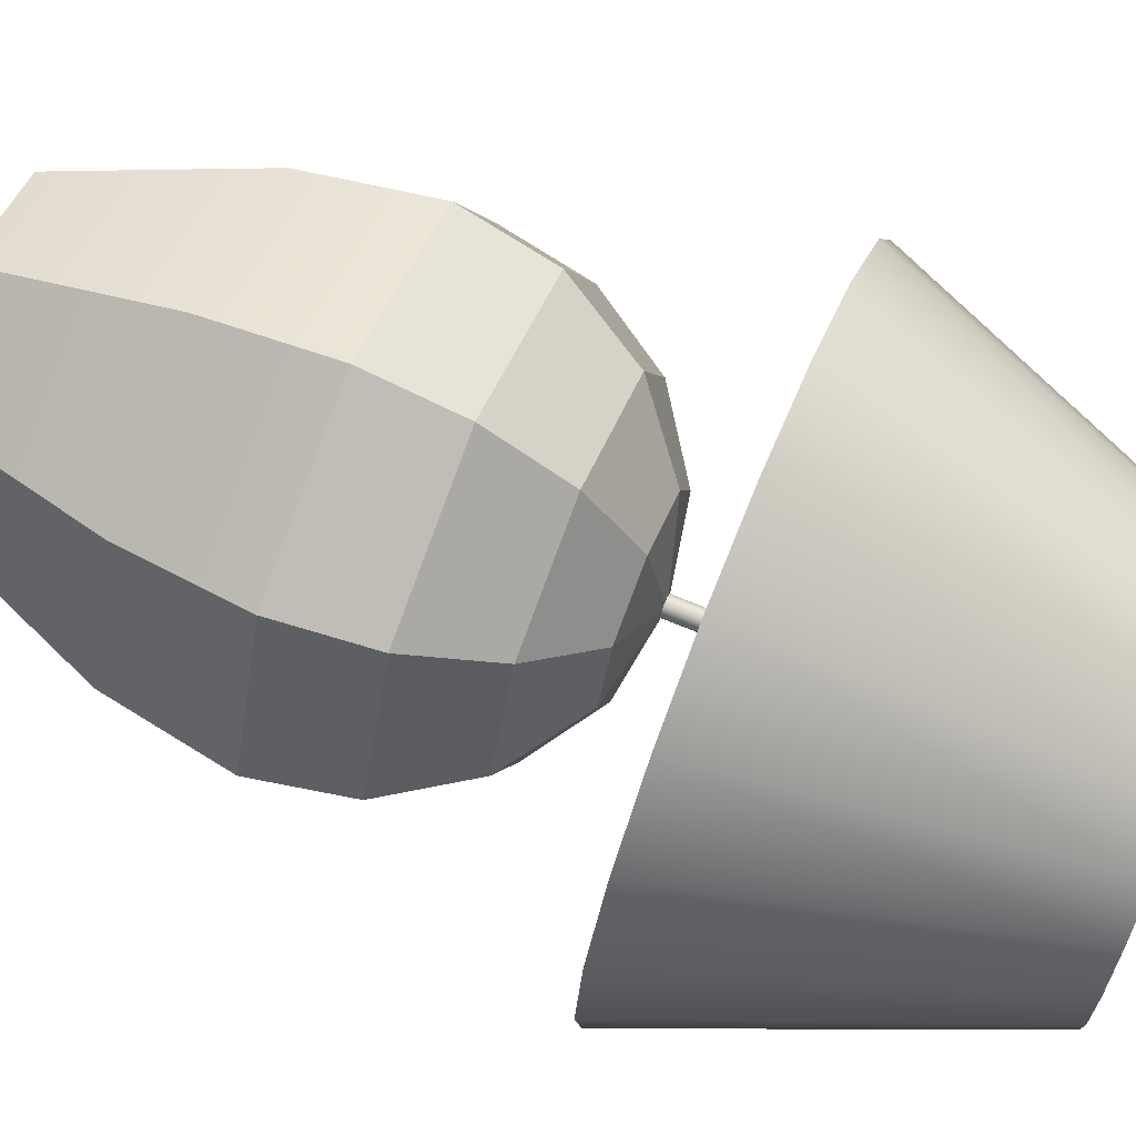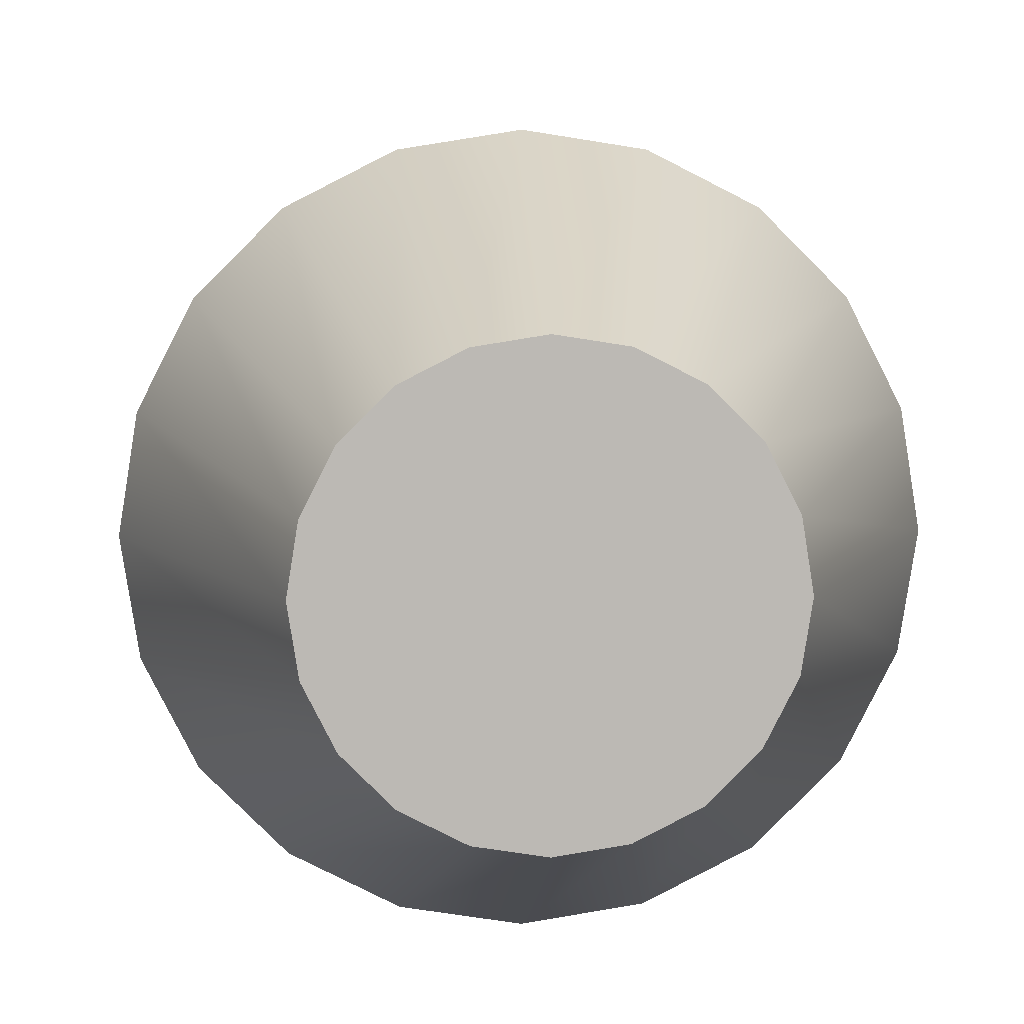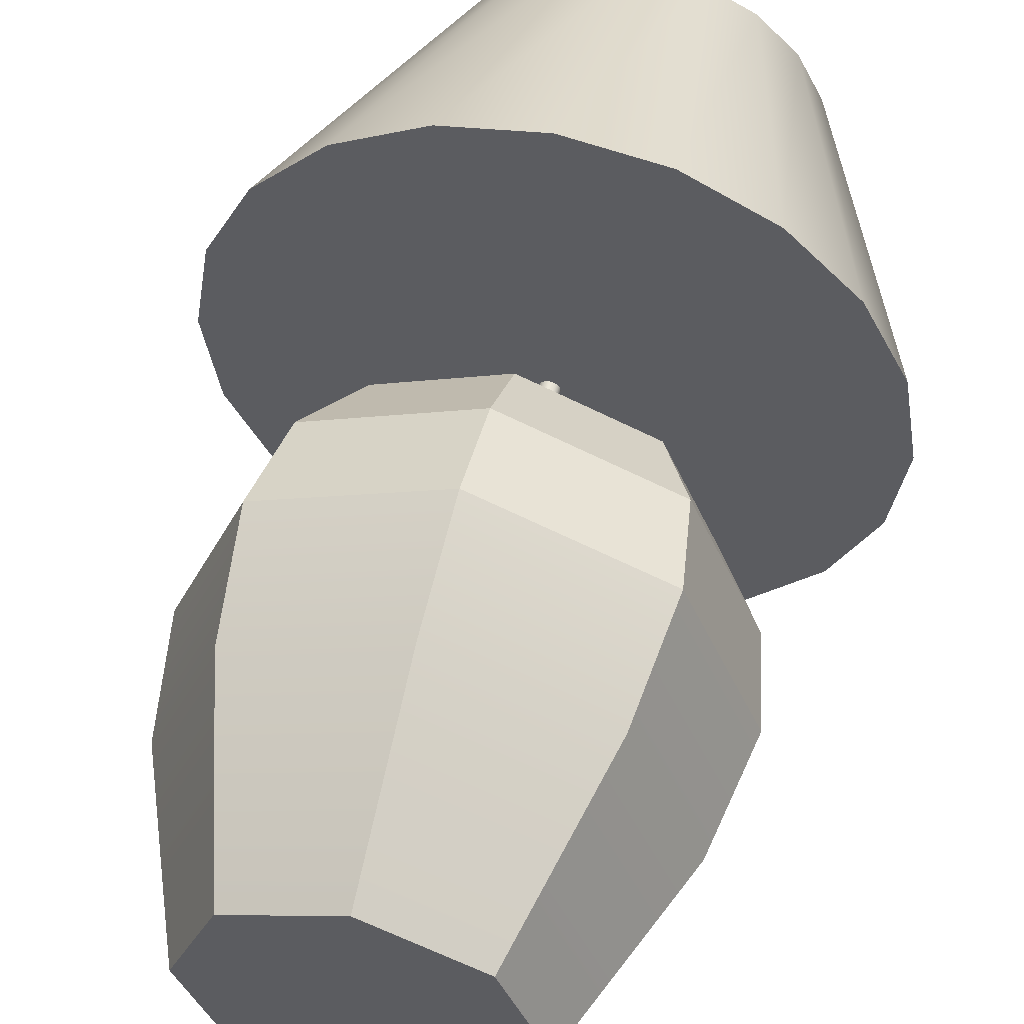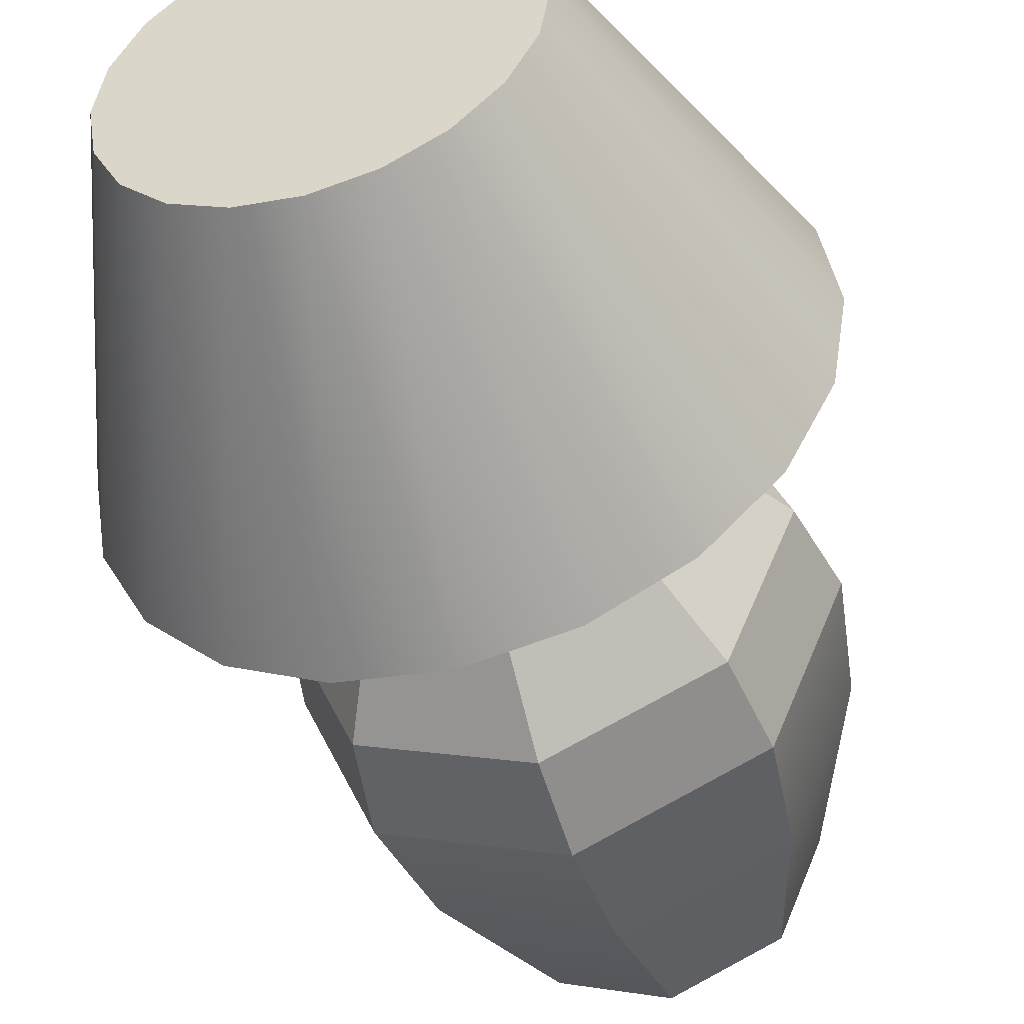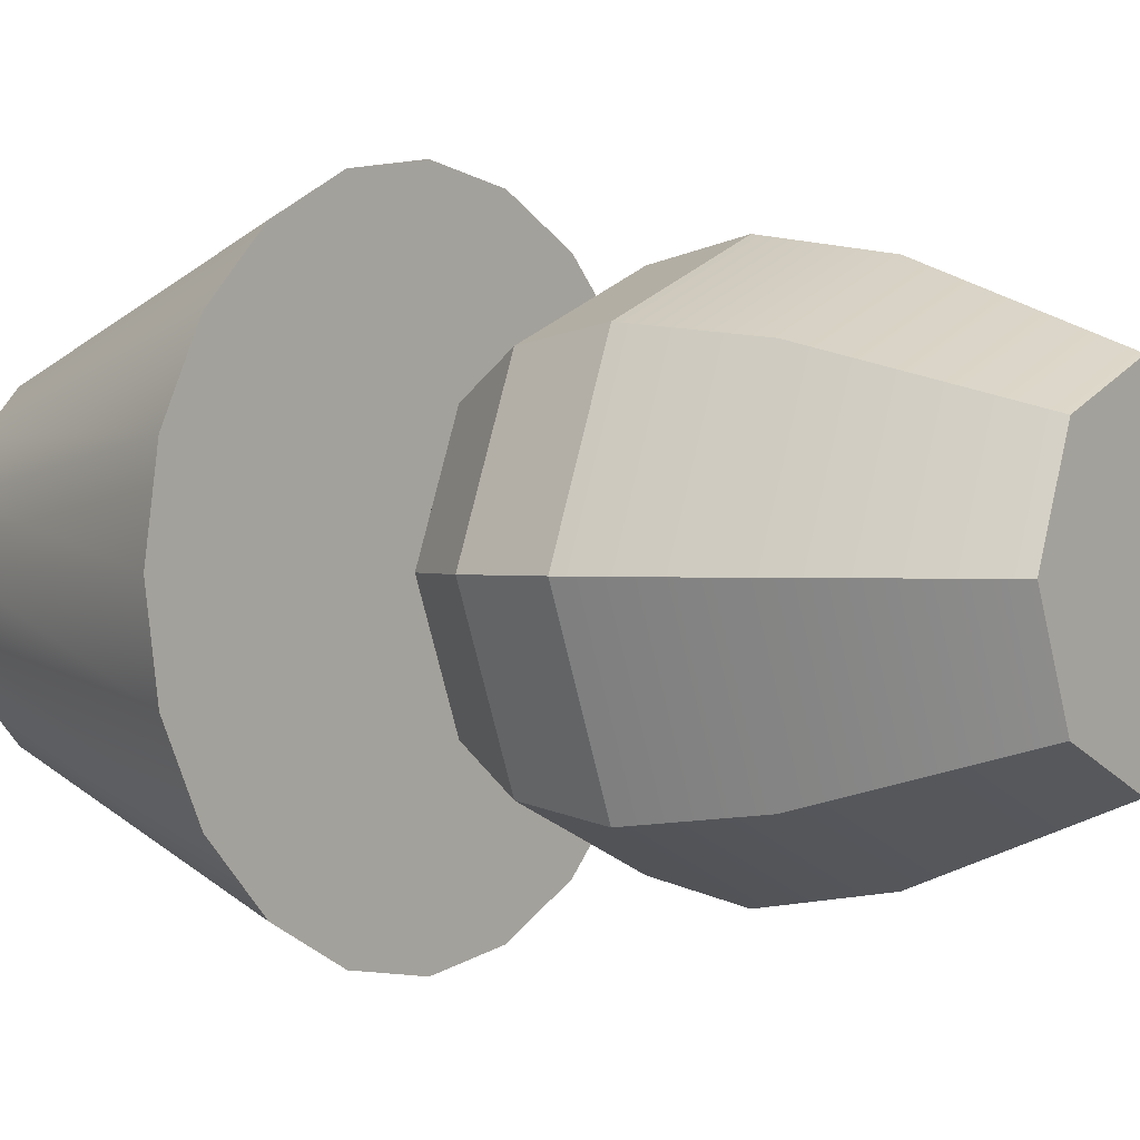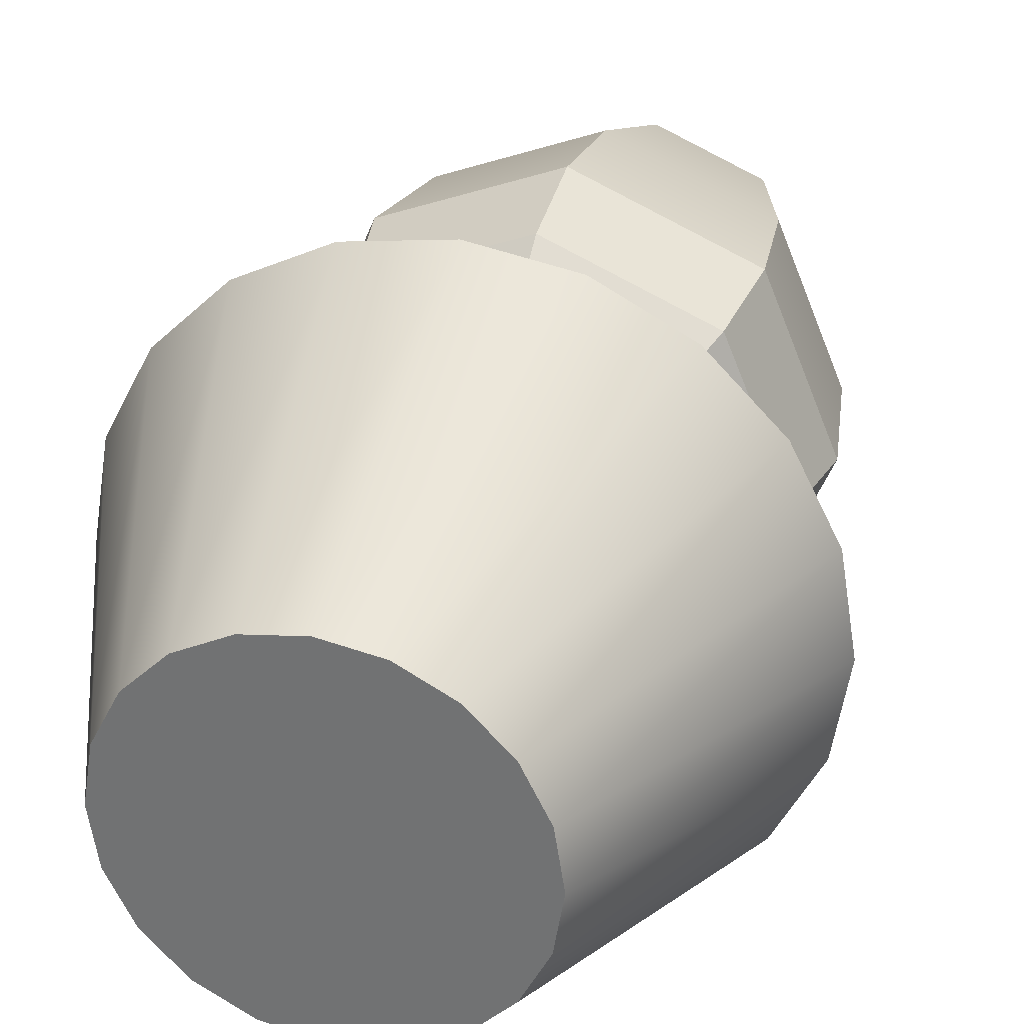
<metadata>
{"format":"obj","ext":"obj","renderer":"f3d","projection":"perspective","resolution":1024,"background":"white","views":[{"elev":70.2,"azim":112.5,"up":"+Z"},{"elev":7.1,"azim":176.8,"up":"+Z"},{"elev":53.6,"azim":13.8,"up":"+Z"},{"elev":-48.1,"azim":-162.5,"up":"+Z"},{"elev":0.8,"azim":-53.4,"up":"+Z"},{"elev":31.3,"azim":-163.5,"up":"+Z"}]}
</metadata>
<code>
g default
v 0.7071 1.29 -0.7071
v 0 1.29 -1
v -0.7071 1.29 -0.7071
v -1 1.29 0
v -0.7071 1.29 0.7071
v 0 1.29 1
v 0.7071 1.29 0.7071
v 1 1.29 0
v 0.6533 1.673 -0.6533
v 0 1.673 -0.9239
v -0.6533 1.673 -0.6533
v -0.9239 1.673 0
v -0.6533 1.673 0.6533
v 0 1.673 0.9239
v 0.6533 1.673 0.6533
v 0.9239 1.673 0
v 0.5 1.997 -0.5
v 0 1.997 -0.7071
v -0.5 1.997 -0.5
v -0.7071 1.997 0
v -0.5 1.997 0.5
v 0 1.997 0.7071
v 0.5 1.997 0.5
v 0.7071 1.997 0
v 0.2706 2.214 -0.2706
v 0 2.214 -0.3827
v -0.2706 2.214 -0.2706
v -0.3827 2.214 0
v -0.2706 2.214 0.2706
v 0 2.214 0.3827
v 0.2706 2.214 0.2706
v 0.3827 2.214 0
v 0 2.29 0
v 0.4293 0 -0.4293
v 0 0 -0.6071
v -0.4293 0 -0.4293
v -0.6071 0 0
v -0.4293 0 0.4293
v 0 0 0.6071
v 0.4293 0 0.4293
v 0.6071 0 0
v 0 0 0
v -0.6468 0.7756 -0.6468
v -0.9147 0.7756 0
v -0.6468 0.7756 0.6468
v 0 0.7756 0.9147
v 0.6468 0.7756 0.6468
v 0.9147 0.7756 0
v 0.6468 0.7756 -0.6468
v 0 0.7756 -0.9147
g lampBody
f 1 2 10 9
f 2 3 11 10
f 3 4 12 11
f 4 5 13 12
f 5 6 14 13
f 6 7 15 14
f 7 8 16 15
f 8 1 9 16
f 9 10 18 17
f 10 11 19 18
f 11 12 20 19
f 12 13 21 20
f 13 14 22 21
f 14 15 23 22
f 15 16 24 23
f 16 9 17 24
f 17 18 26 25
f 18 19 27 26
f 19 20 28 27
f 20 21 29 28
f 21 22 30 29
f 22 23 31 30
f 23 24 32 31
f 24 17 25 32
f 25 26 33
f 26 27 33
f 27 28 33
f 28 29 33
f 29 30 33
f 30 31 33
f 31 32 33
f 32 25 33
f 35 34 42
f 36 35 42
f 37 36 42
f 38 37 42
f 39 38 42
f 40 39 42
f 41 40 42
f 34 41 42
f 2 1 49 50
f 1 8 48 49
f 8 7 47 48
f 7 6 46 47
f 6 5 45 46
f 5 4 44 45
f 4 3 43 44
f 3 2 50 43
f 44 43 36 37
f 45 44 37 38
f 46 45 38 39
f 47 46 39 40
f 48 47 40 41
f 49 48 41 34
f 50 49 34 35
f 43 50 35 36
g default
v 0.03804 -0 -0.01236
v 0.03236 -0 -0.02351
v 0.02351 -0 -0.03236
v 0.01236 -0 -0.03804
v 0 -0 -0.04
v -0.01236 -0 -0.03804
v -0.02351 -0 -0.03236
v -0.03236 -0 -0.02351
v -0.03804 -0 -0.01236
v -0.04 -0 0
v -0.03804 -0 0.01236
v -0.03236 -0 0.02351
v -0.02351 -0 0.03236
v -0.01236 -0 0.03804
v -0 -0 0.04
v 0.01236 -0 0.03804
v 0.02351 -0 0.03236
v 0.03236 -0 0.02351
v 0.03804 -0 0.01236
v 0.04 -0 0
v 0.03804 2.517 -0.01236
v 0.03236 2.517 -0.02351
v 0.02351 2.517 -0.03236
v 0.01236 2.517 -0.03804
v 0 2.517 -0.04
v -0.01236 2.517 -0.03804
v -0.02351 2.517 -0.03236
v -0.03236 2.517 -0.02351
v -0.03804 2.517 -0.01236
v -0.04 2.517 0
v -0.03804 2.517 0.01236
v -0.03236 2.517 0.02351
v -0.02351 2.517 0.03236
v -0.01236 2.517 0.03804
v -0 2.517 0.04
v 0.01236 2.517 0.03804
v 0.02351 2.517 0.03236
v 0.03236 2.517 0.02351
v 0.03804 2.517 0.01236
v 0.04 2.517 0
v 0 -0 0
v 0 2.517 0
g lampBody lampNeck
f 51 52 72 71
f 52 53 73 72
f 53 54 74 73
f 54 55 75 74
f 55 56 76 75
f 56 57 77 76
f 57 58 78 77
f 58 59 79 78
f 59 60 80 79
f 60 61 81 80
f 61 62 82 81
f 62 63 83 82
f 63 64 84 83
f 64 65 85 84
f 65 66 86 85
f 66 67 87 86
f 67 68 88 87
f 68 69 89 88
f 69 70 90 89
f 70 51 71 90
f 52 51 91
f 53 52 91
f 54 53 91
f 55 54 91
f 56 55 91
f 57 56 91
f 58 57 91
f 59 58 91
f 60 59 91
f 61 60 91
f 62 61 91
f 63 62 91
f 64 63 91
f 65 64 91
f 66 65 91
f 67 66 91
f 68 67 91
f 69 68 91
f 70 69 91
f 51 70 91
f 71 72 92
f 72 73 92
f 73 74 92
f 74 75 92
f 75 76 92
f 76 77 92
f 77 78 92
f 78 79 92
f 79 80 92
f 80 81 92
f 81 82 92
f 82 83 92
f 83 84 92
f 84 85 92
f 85 86 92
f 86 87 92
f 87 88 92
f 88 89 92
f 89 90 92
f 90 71 92
g default
v 1.236 2.517 -0.4017
v 1.052 2.517 -0.7641
v 0.7641 2.517 -1.052
v 0.4017 2.517 -1.236
v 0 2.517 -1.3
v -0.4017 2.517 -1.236
v -0.7641 2.517 -1.052
v -1.052 2.517 -0.7641
v -1.236 2.517 -0.4017
v -1.3 2.517 0
v -1.236 2.517 0.4017
v -1.052 2.517 0.7641
v -0.7641 2.517 1.052
v -0.4017 2.517 1.236
v -0 2.517 1.3
v 0.4017 2.517 1.236
v 0.7641 2.517 1.052
v 1.052 2.517 0.7641
v 1.236 2.517 0.4017
v 1.3 2.517 0
v 0.702 3.917 -0.2281
v 0.5972 3.917 -0.4339
v 0.4339 3.917 -0.5972
v 0.2281 3.917 -0.702
v -0 3.917 -0.7381
v -0.2281 3.917 -0.702
v -0.4339 3.917 -0.5972
v -0.5972 3.917 -0.4339
v -0.702 3.917 -0.2281
v -0.7381 3.917 -0
v -0.702 3.917 0.2281
v -0.5972 3.917 0.4339
v -0.4339 3.917 0.5972
v -0.2281 3.917 0.702
v -0 3.917 0.7381
v 0.2281 3.917 0.702
v 0.4339 3.917 0.5972
v 0.5972 3.917 0.4339
v 0.702 3.917 0.2281
v 0.7381 3.917 -0
v 0 2.517 0
v -0 3.917 -0
g lampBody lampShade
f 93 94 114 113
f 94 95 115 114
f 95 96 116 115
f 96 97 117 116
f 97 98 118 117
f 98 99 119 118
f 99 100 120 119
f 100 101 121 120
f 101 102 122 121
f 102 103 123 122
f 103 104 124 123
f 104 105 125 124
f 105 106 126 125
f 106 107 127 126
f 107 108 128 127
f 108 109 129 128
f 109 110 130 129
f 110 111 131 130
f 111 112 132 131
f 112 93 113 132
f 94 93 133
f 95 94 133
f 96 95 133
f 97 96 133
f 98 97 133
f 99 98 133
f 100 99 133
f 101 100 133
f 102 101 133
f 103 102 133
f 104 103 133
f 105 104 133
f 106 105 133
f 107 106 133
f 108 107 133
f 109 108 133
f 110 109 133
f 111 110 133
f 112 111 133
f 93 112 133
f 113 114 134
f 114 115 134
f 115 116 134
f 116 117 134
f 117 118 134
f 118 119 134
f 119 120 134
f 120 121 134
f 121 122 134
f 122 123 134
f 123 124 134
f 124 125 134
f 125 126 134
f 126 127 134
f 127 128 134
f 128 129 134
f 129 130 134
f 130 131 134
f 131 132 134
f 132 113 134

</code>
